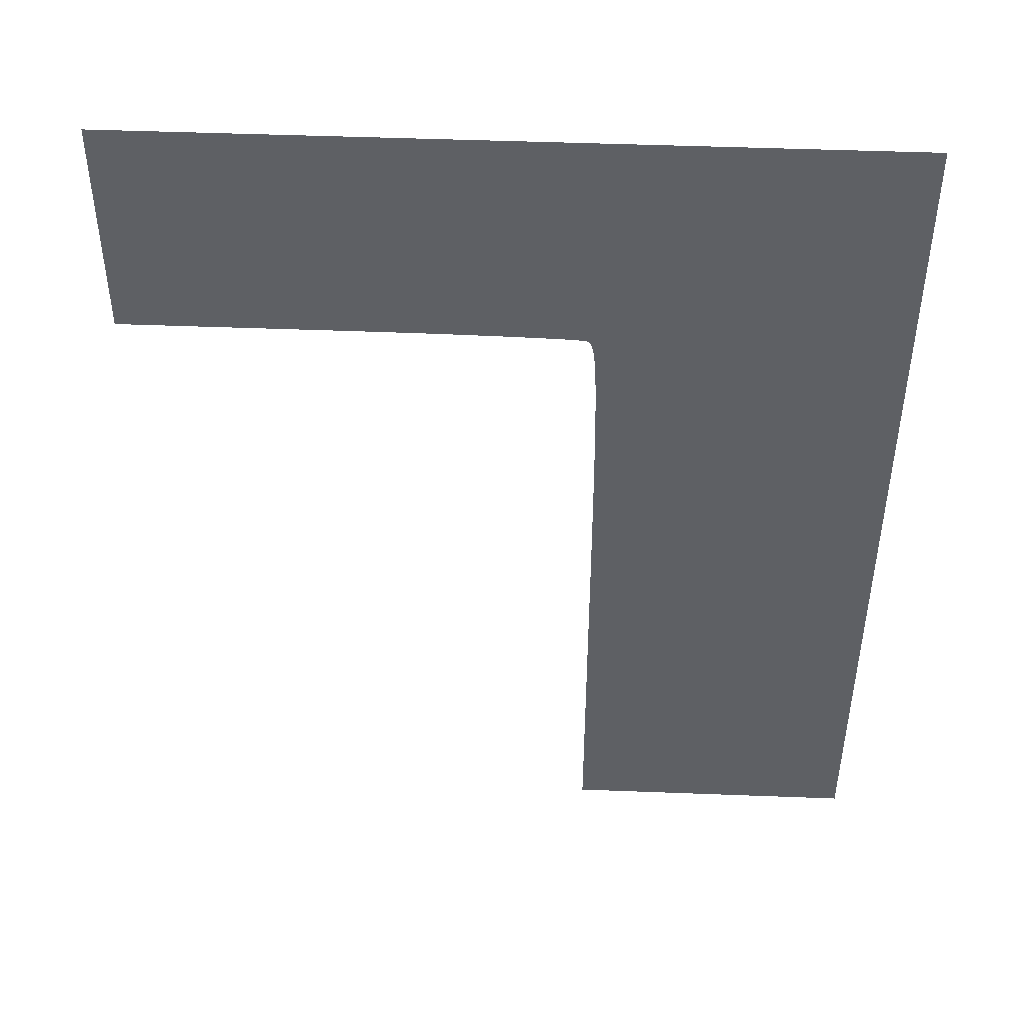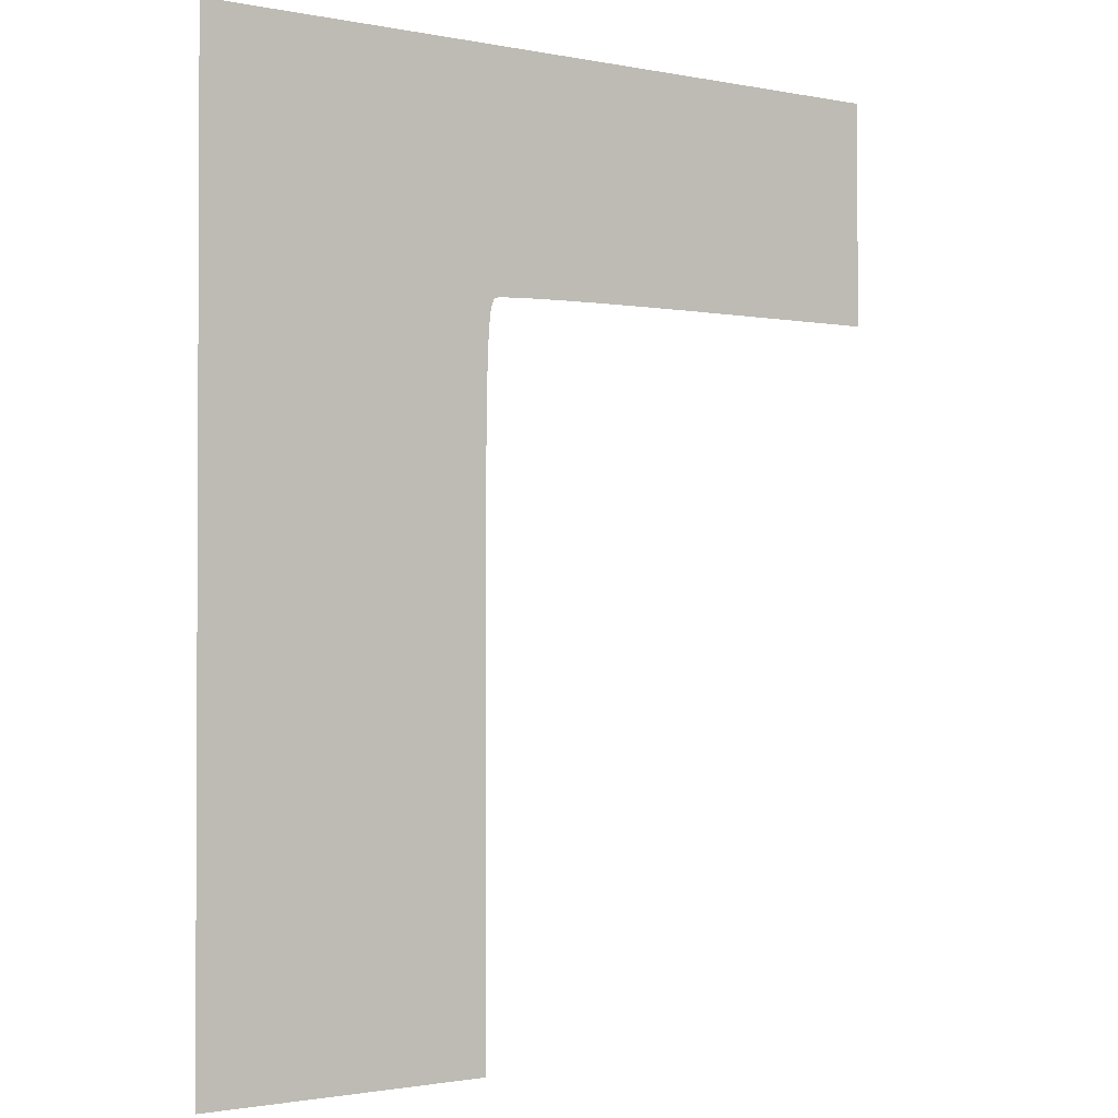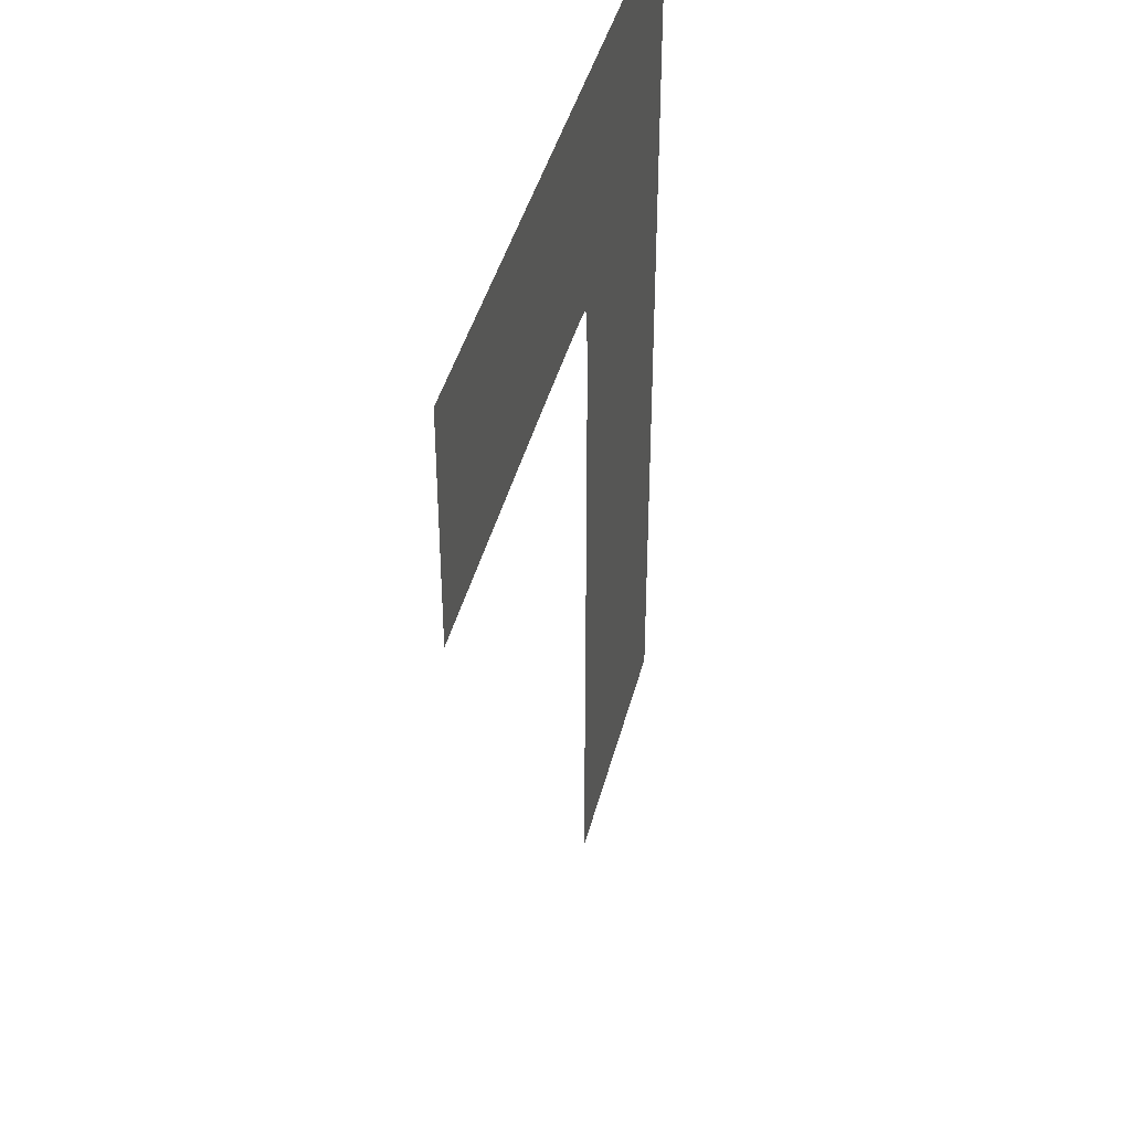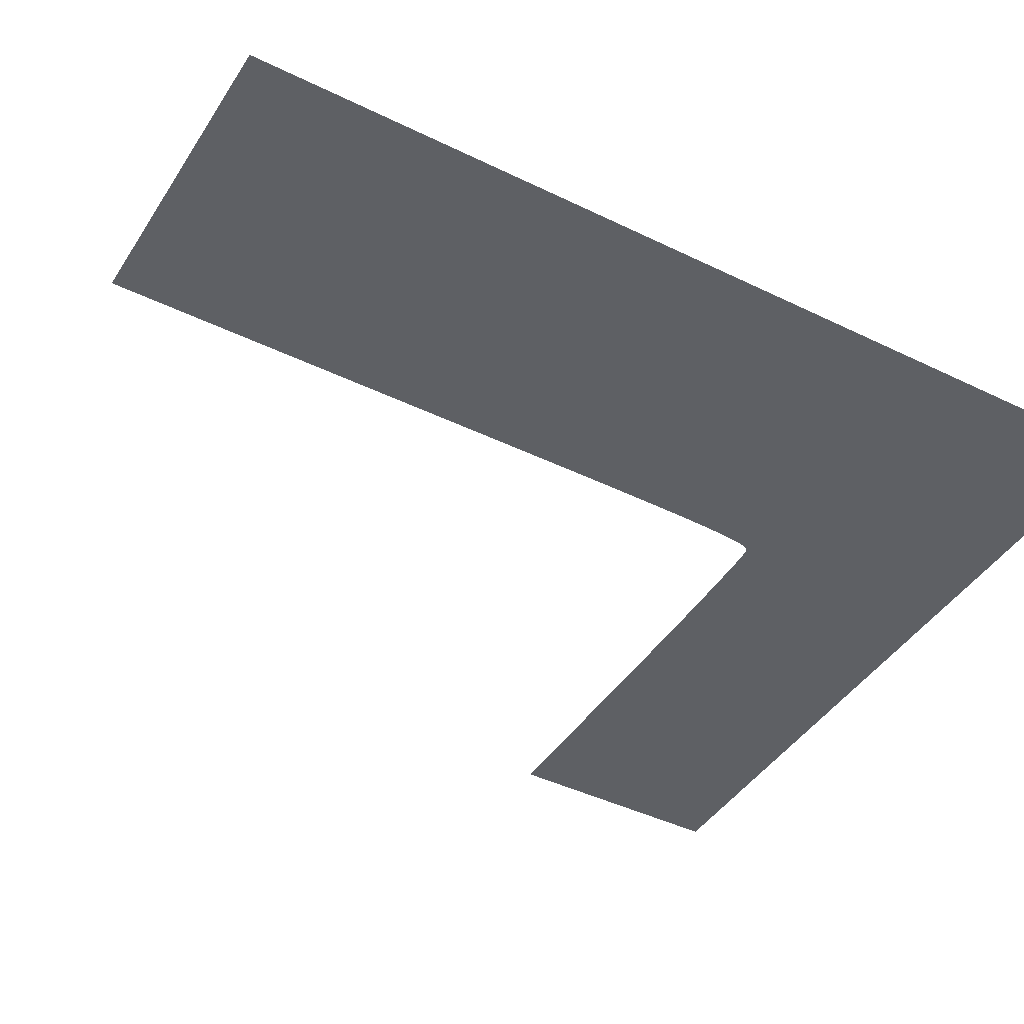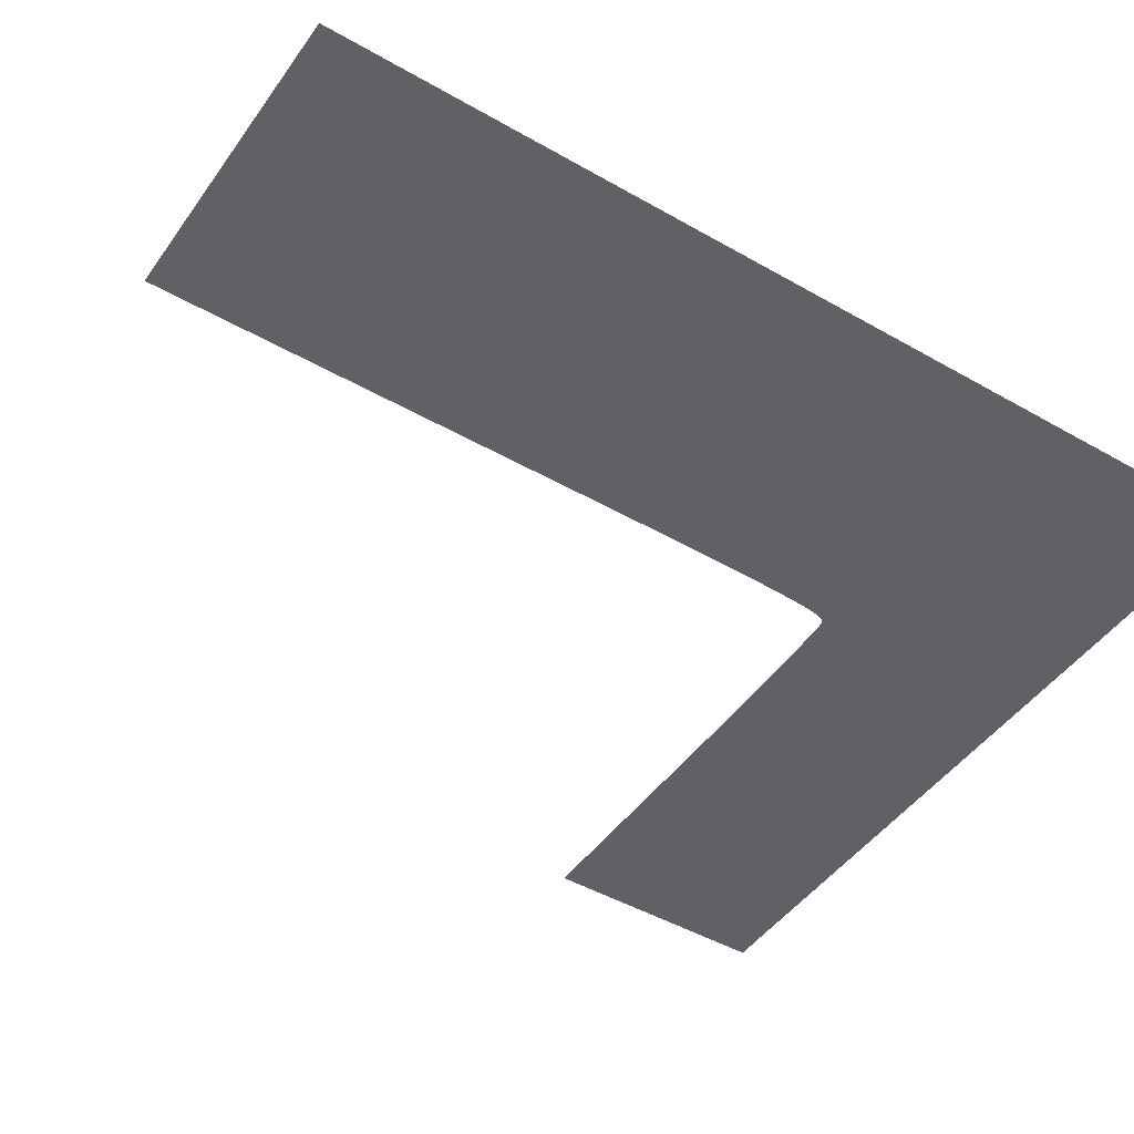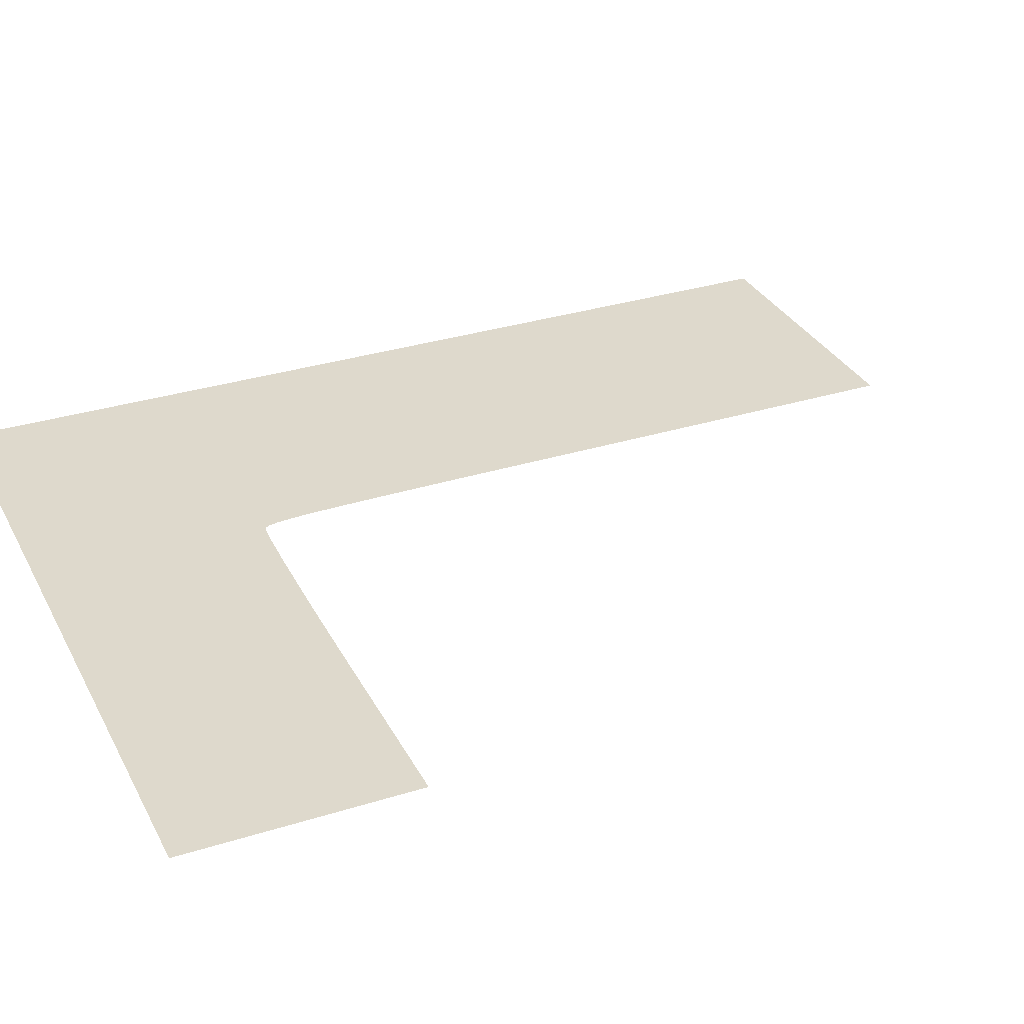
<metadata>
{"format":"obj","ext":"obj","renderer":"f3d","projection":"perspective","resolution":1024,"background":"white","views":[{"elev":47.1,"azim":-177.5,"up":"+Z"},{"elev":-1.5,"azim":-35.6,"up":"+Z"},{"elev":41.8,"azim":104.0,"up":"+Z"},{"elev":-42.8,"azim":-120.2,"up":"+Y"},{"elev":-46.2,"azim":-123.3,"up":"+Y"},{"elev":32.0,"azim":66.2,"up":"+Y"}]}
</metadata>
<code>
o L
v -0.006534 0 -0
v -0.003983 0 -0.008213
v -0.006534 0 -0.008213
v -0.001431 0 -0.008213
v -0.001431 0 -0.008092
v -0.001431 0 -0.007757
v -0.001431 0 -0.007253
v -0.001431 0 -0.006618
v -0.001431 0 -0.005901
v -0.001431 0 -0.005139
v -0.001431 0 -0.004378
v -0.001431 0 -0.00366
v -0.001431 0 -0.003026
v -0.001431 0 -0.002521
v -0.001431 0 -0.002187
v -0.001431 0 -0.002066
v -0.001431 0 -0.000791
v -0.001429 -0 0.000297
v -0.006534 -0 0.008213
v -0.001425 -0 0.001213
v -0.001418 -0 0.001973
v -0.001409 -0 0.00259
v -0.001397 -0 0.00308
v -0.001381 -0 0.003457
v -0.001361 -0 0.003735
v -0.001337 -0 0.00393
v -0.001307 -0 0.004054
v -0.001273 -0 0.004126
v -0.001232 -0 0.004155
v -0.00117 -0 0.004166
v -0.001043 -0 0.004174
v -0.000855 -0 0.004184
v -0.000612 -0 0.004192
v -0.000318 -0 0.0042
v 2.2e-05 -0 0.004208
v 0.000402 -0 0.004213
v 0.000819 -0 0.00422
v 0.001267 -0 0.004224
v 0.001741 -0 0.004228
v 0.002237 -0 0.004229
v 0.00275 -0 0.004231
v 0.006534 -0 0.004231
v 0.006534 -0 0.006222
v 0.006534 -0 0.008213
v -0 -0 0.008213
f 1 2 3
f 1 4 2
f 1 5 4
f 1 6 5
f 1 7 6
f 1 8 7
f 1 9 8
f 1 10 9
f 1 11 10
f 1 12 11
f 1 13 12
f 1 14 13
f 1 15 14
f 1 16 15
f 1 17 16
f 1 18 17
f 19 18 1
f 19 20 18
f 19 21 20
f 19 22 21
f 19 23 22
f 19 24 23
f 19 25 24
f 19 26 25
f 19 27 26
f 19 28 27
f 19 29 28
f 19 30 29
f 19 31 30
f 19 32 31
f 19 33 32
f 19 34 33
f 19 35 34
f 19 36 35
f 19 37 36
f 19 38 37
f 19 39 38
f 19 40 39
f 19 41 40
f 19 42 41
f 19 43 42
f 19 44 43
f 45 44 19

</code>
